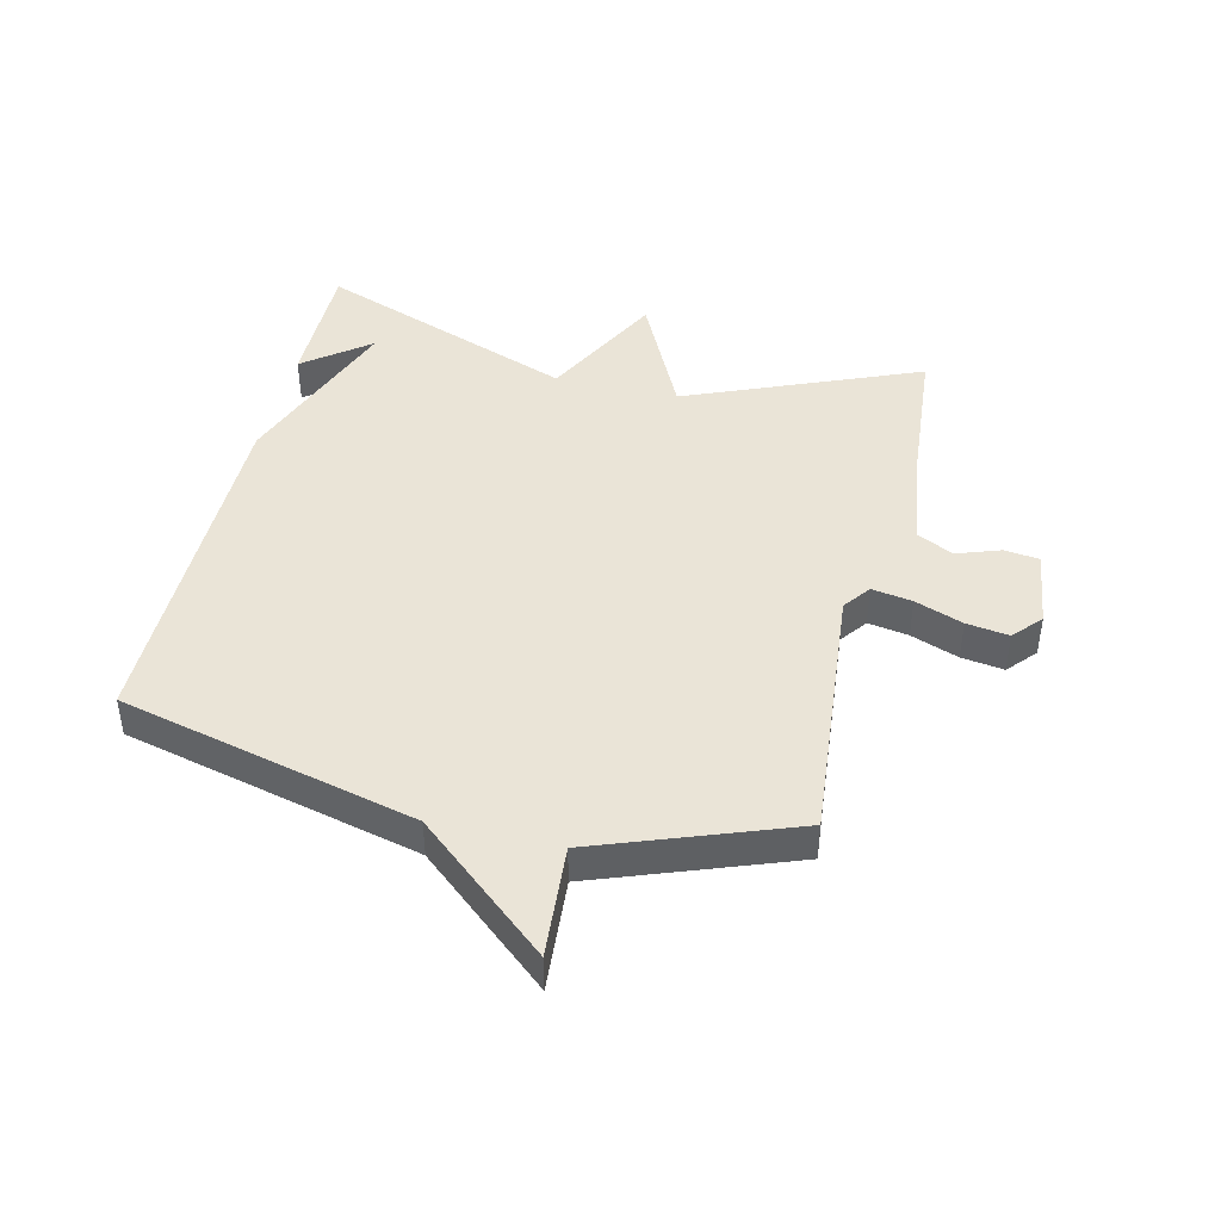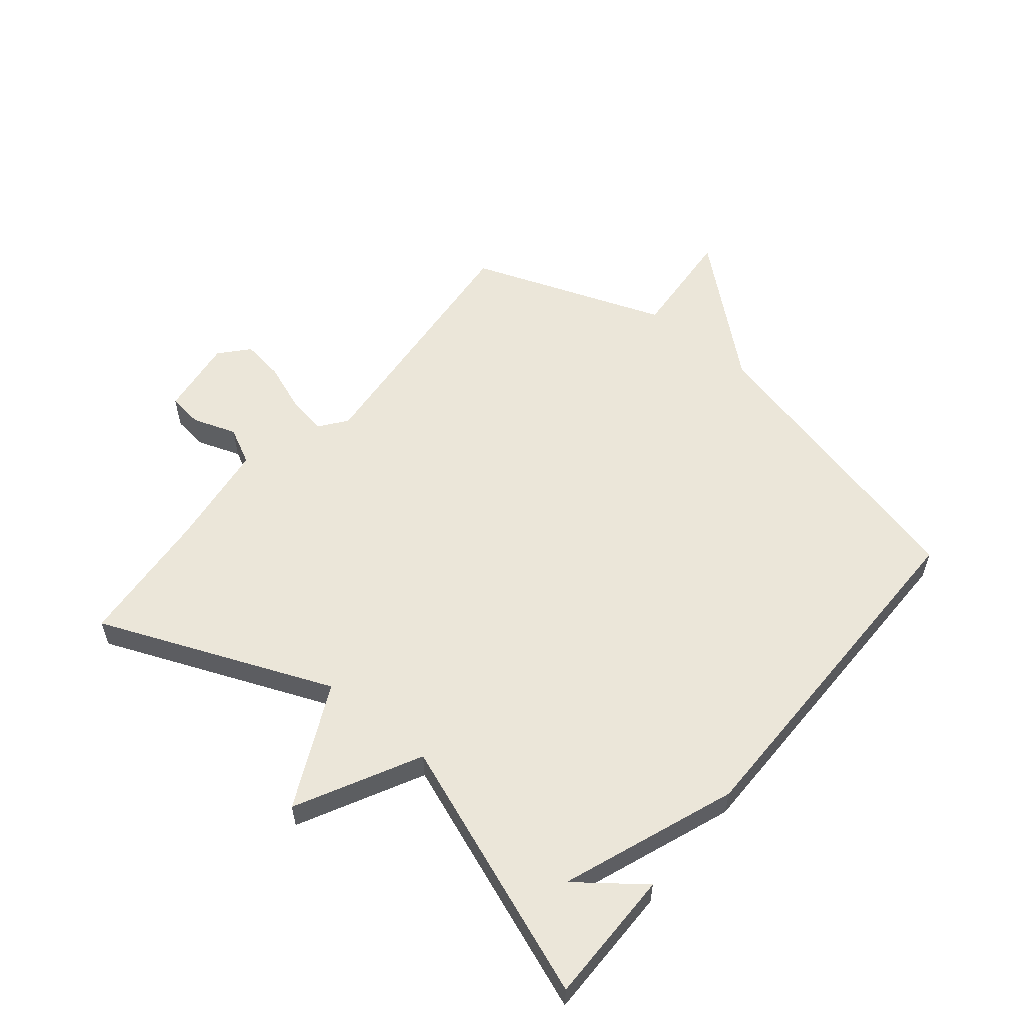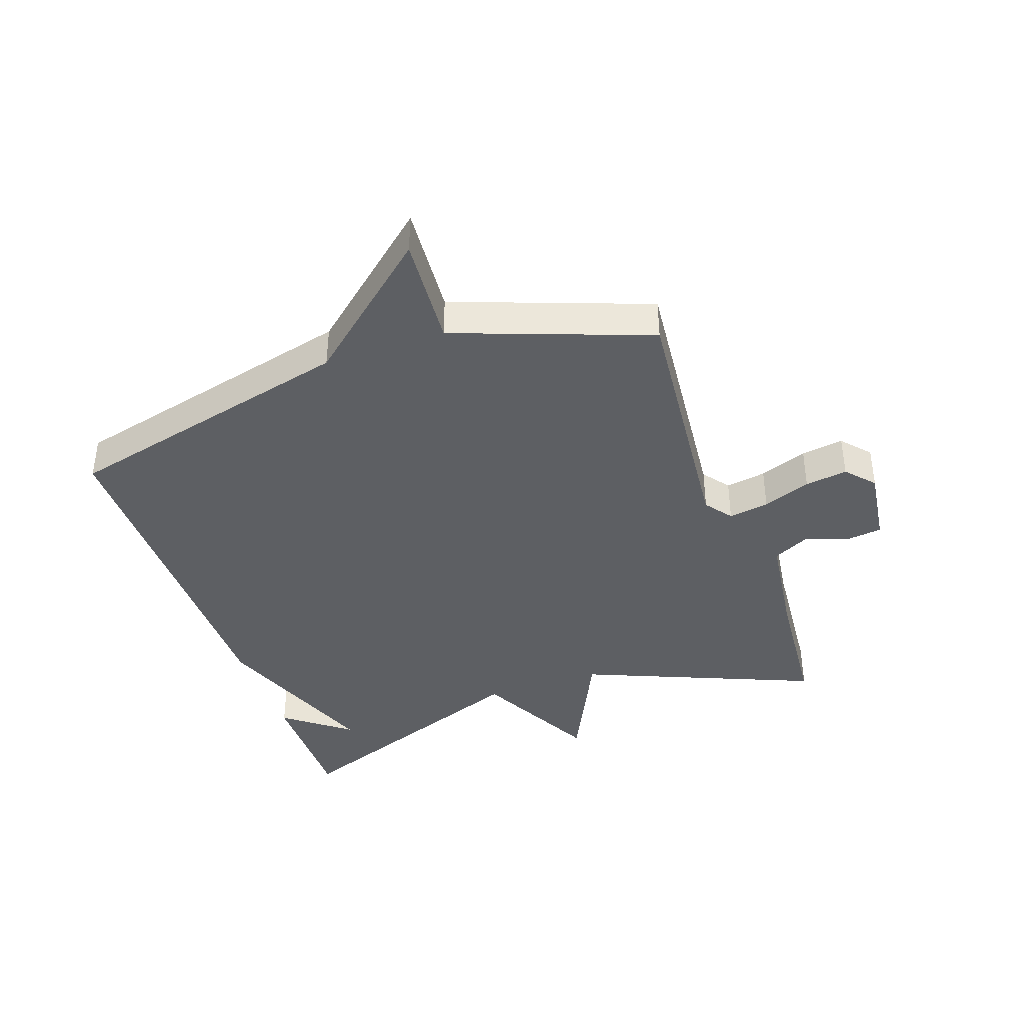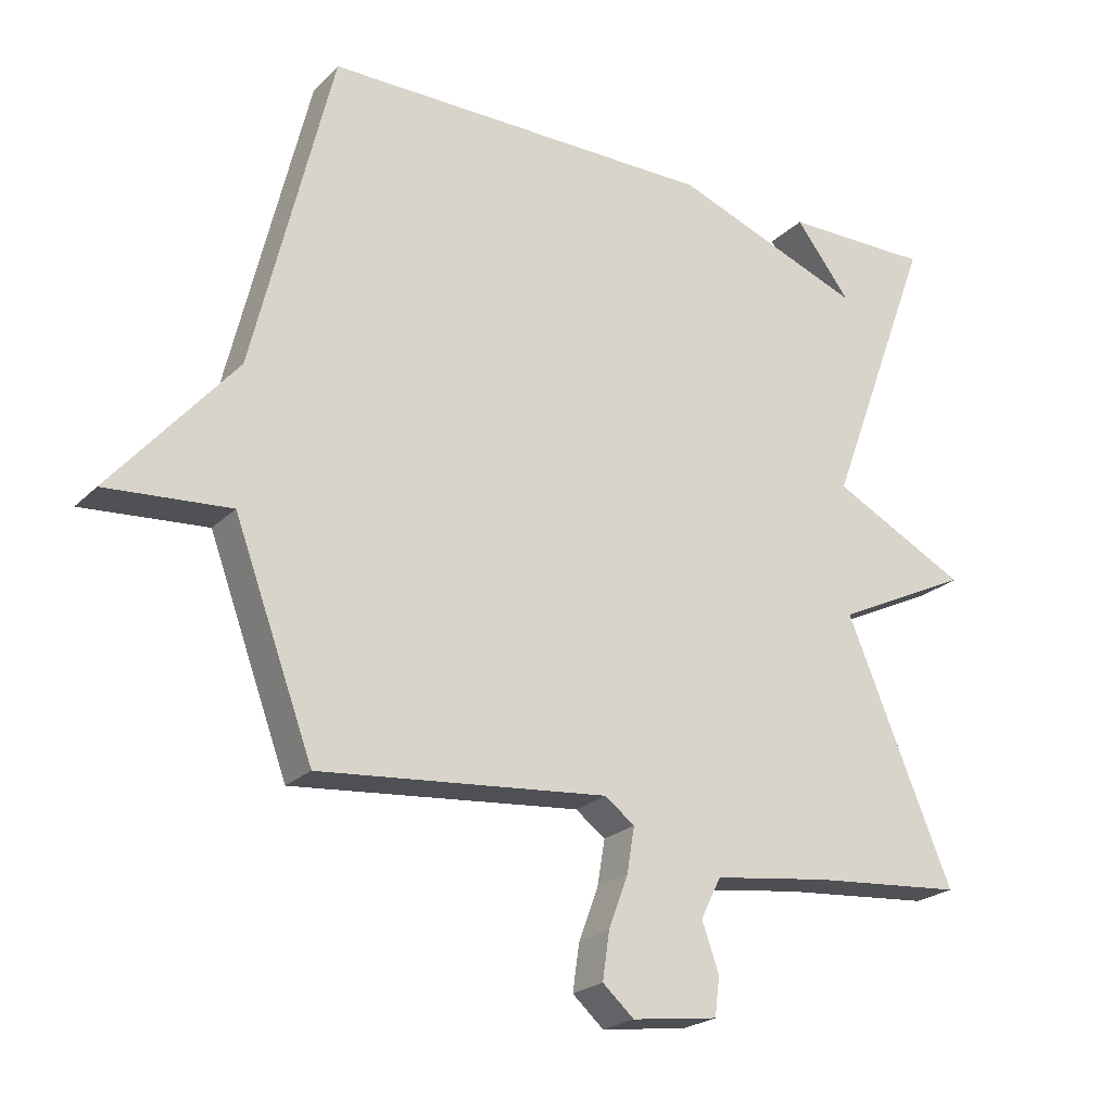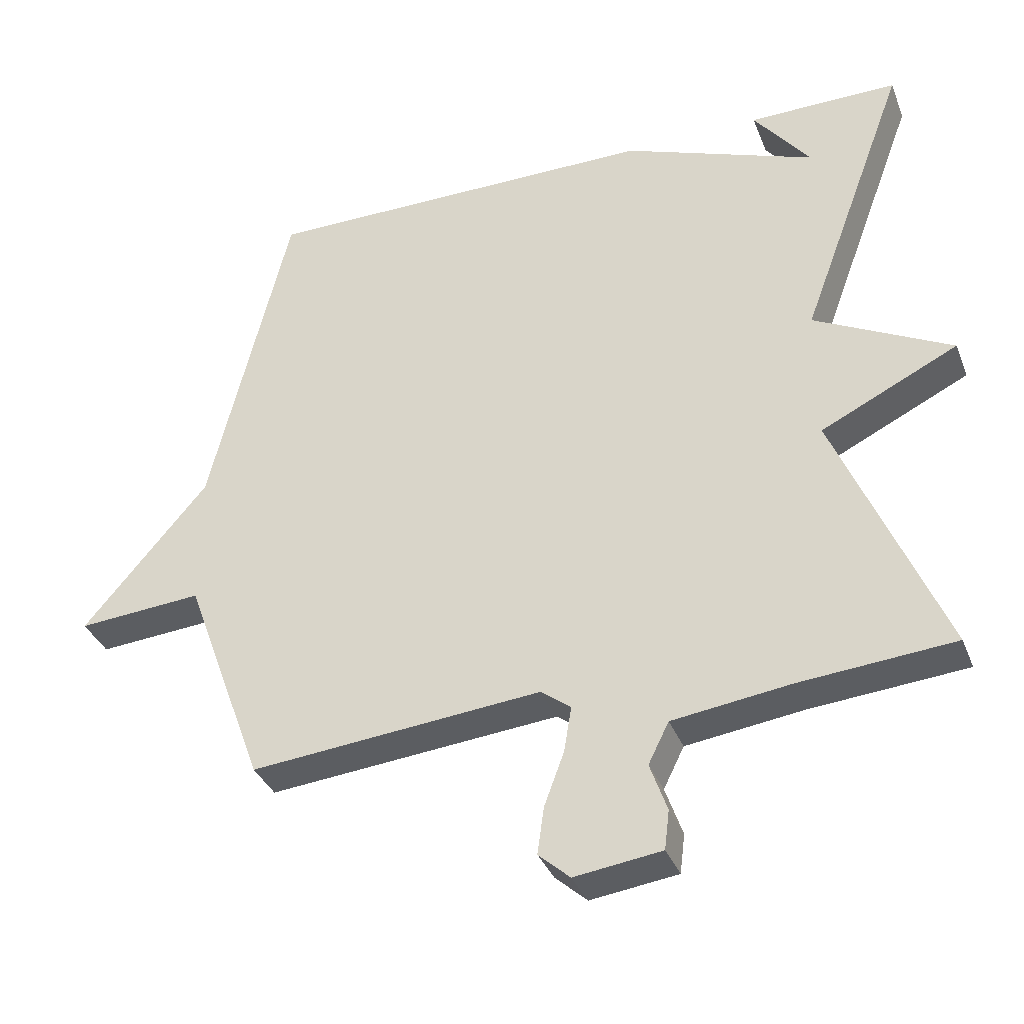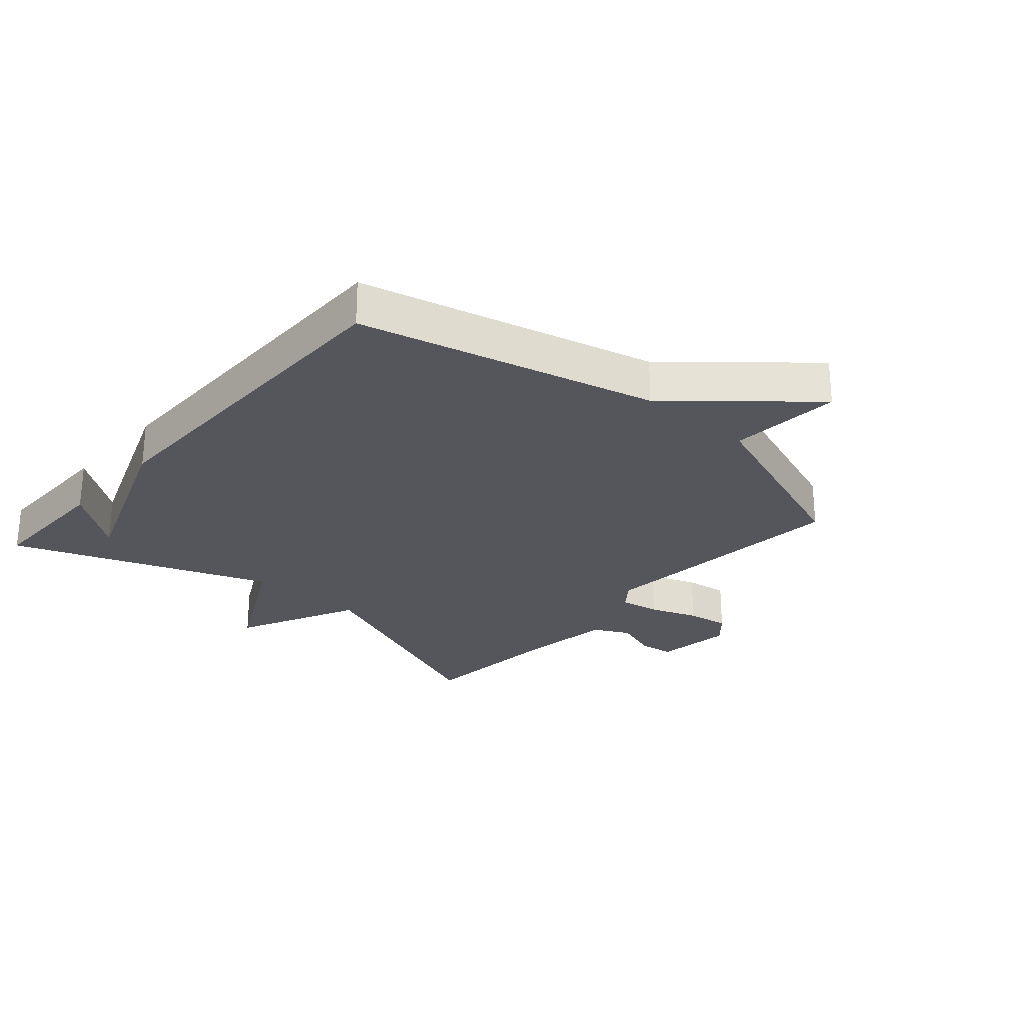
<metadata>
{"format":"obj","ext":"obj","renderer":"f3d","projection":"perspective","resolution":1024,"background":"white","views":[{"elev":43.9,"azim":103.4,"up":"+Y"},{"elev":57.1,"azim":-50.5,"up":"+Y"},{"elev":-39.8,"azim":109.4,"up":"+Y"},{"elev":-22.7,"azim":147.7,"up":"+Z"},{"elev":-35.4,"azim":-160.2,"up":"+Z"},{"elev":-26.2,"azim":48.9,"up":"+Y"}]}
</metadata>
<code>
v -0.5 0.07 0.5
v -0.282 0.07 0.499
v -0.364 0.07 0.393
v -0.082 0.07 0.499
v 0.5 0.07 0.5
v 0.617 0.07 0.018
v 0.8 0.07 -0.196
v 0.617 0.07 -0.182
v 0.5 0.07 -0.5
v 0.075 0.07 -0.46
v 0.031 0.07 -0.493
v 0.042 0.07 -0.559
v 0.071 0.07 -0.637
v 0.081 0.07 -0.706
v 0.035 0.07 -0.747
v -0.092 0.07 -0.73
v -0.099 0.07 -0.673
v -0.074 0.07 -0.602
v -0.104 0.07 -0.542
v -0.276 0.07 -0.519
v -0.5 0.07 -0.5
v -0.343 0.07 -0.121
v -0.543 0.07 -0.024
v -0.343 0.07 0.079
v -0.5 0 0.5
v -0.282 0 0.499
v -0.364 0 0.393
v -0.082 0 0.499
v 0.5 0 0.5
v 0.617 0 0.018
v 0.8 0 -0.196
v 0.617 0 -0.182
v 0.5 0 -0.5
v 0.075 0 -0.46
v 0.031 0 -0.493
v 0.042 0 -0.559
v 0.071 0 -0.637
v 0.081 0 -0.706
v 0.035 0 -0.747
v -0.092 0 -0.73
v -0.099 0 -0.673
v -0.074 0 -0.602
v -0.104 0 -0.542
v -0.276 0 -0.519
v -0.5 0 -0.5
v -0.343 0 -0.121
v -0.543 0 -0.024
v -0.343 0 0.079
f 22 23 24
f 20 21 22
f 19 20 22 24
f 18 19 24 1
f 16 17 18
f 15 16 18
f 14 15 18
f 13 14 18
f 12 13 18
f 11 12 18 1
f 8 9 10
f 6 7 8
f 6 8 10
f 5 6 10
f 4 5 10
f 3 4 10
f 1 2 3
f 1 3 10 11
f 48 47 46
f 46 45 44
f 48 46 44 43
f 25 48 43 42
f 42 41 40
f 42 40 39
f 42 39 38
f 42 38 37
f 42 37 36
f 25 42 36 35
f 34 33 32
f 32 31 30
f 34 32 30
f 34 30 29
f 34 29 28
f 34 28 27
f 27 26 25
f 35 34 27 25
f 1 25 26 2
f 2 26 27 3
f 3 27 28 4
f 4 28 29 5
f 5 29 30 6
f 6 30 31 7
f 7 31 32 8
f 8 32 33 9
f 9 33 34 10
f 10 34 35 11
f 11 35 36 12
f 12 36 37 13
f 13 37 38 14
f 14 38 39 15
f 15 39 40 16
f 16 40 41 17
f 17 41 42 18
f 18 42 43 19
f 19 43 44 20
f 20 44 45 21
f 21 45 46 22
f 22 46 47 23
f 23 47 48 24
f 24 48 25 1

</code>
